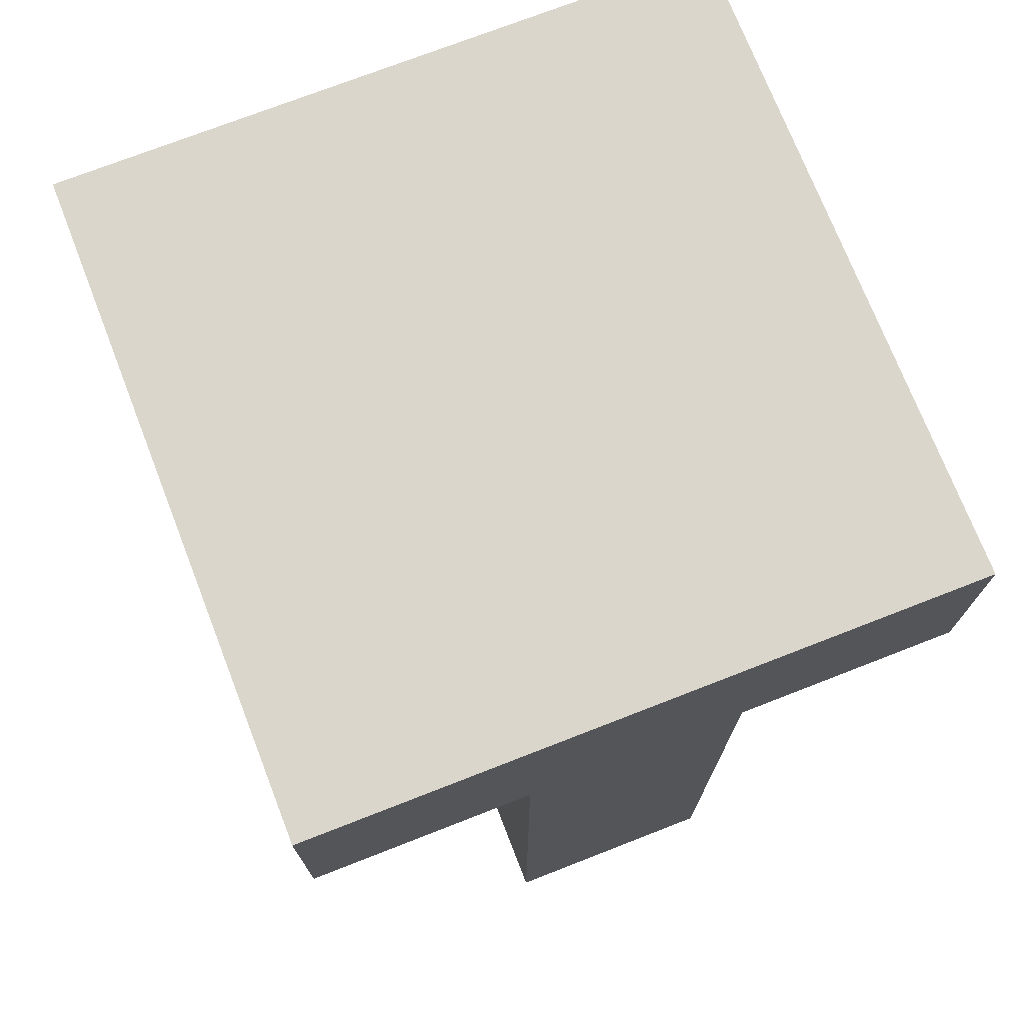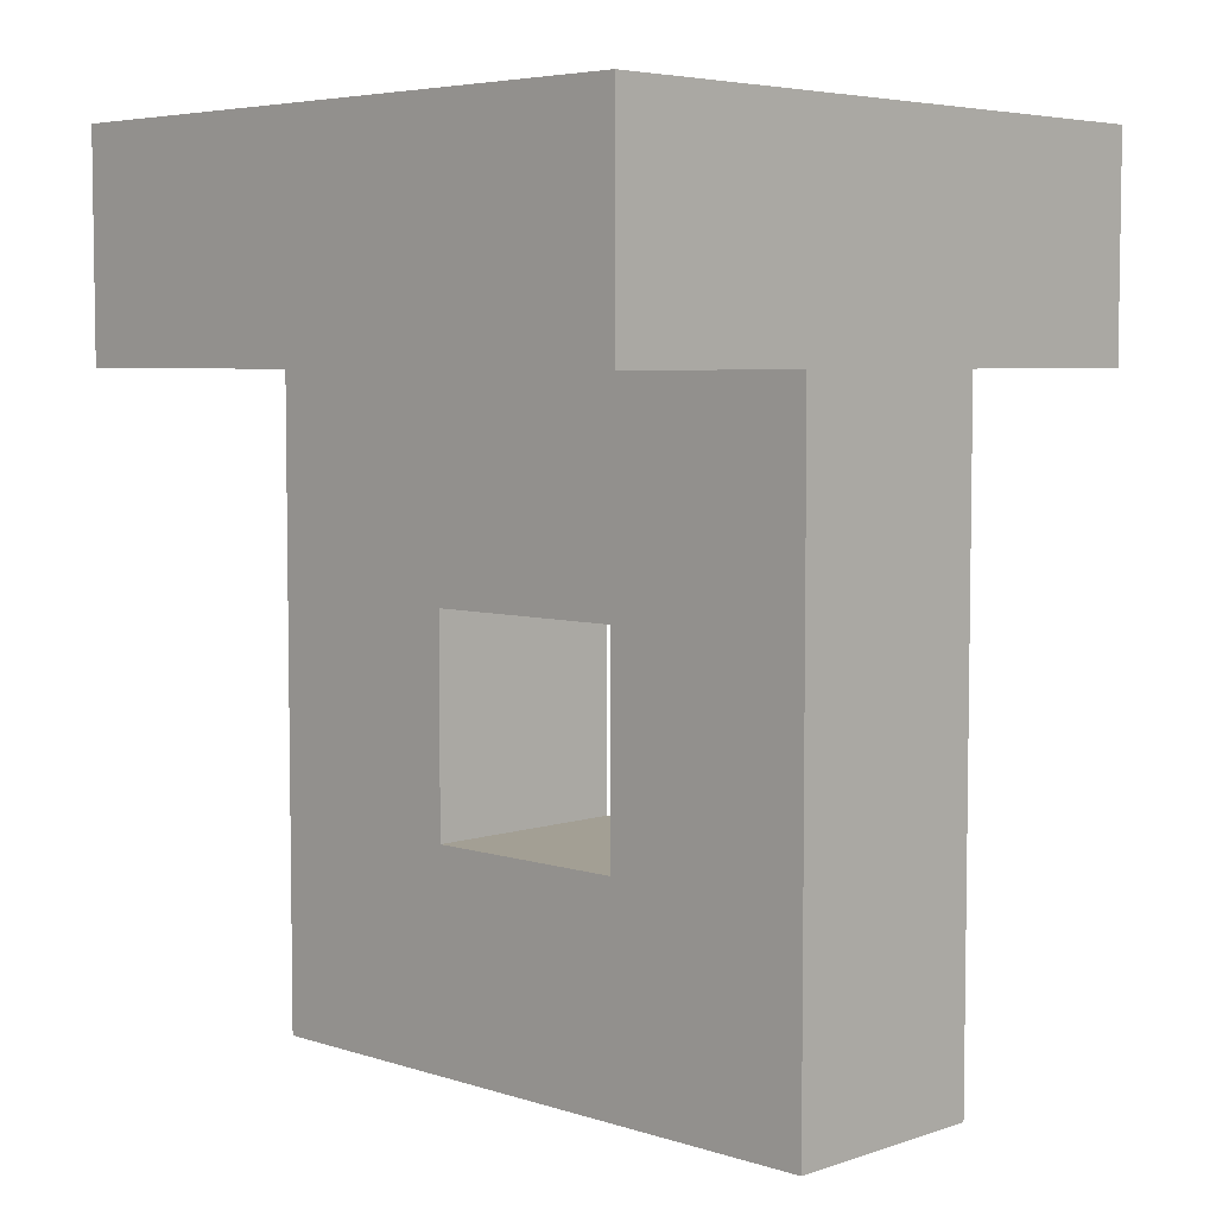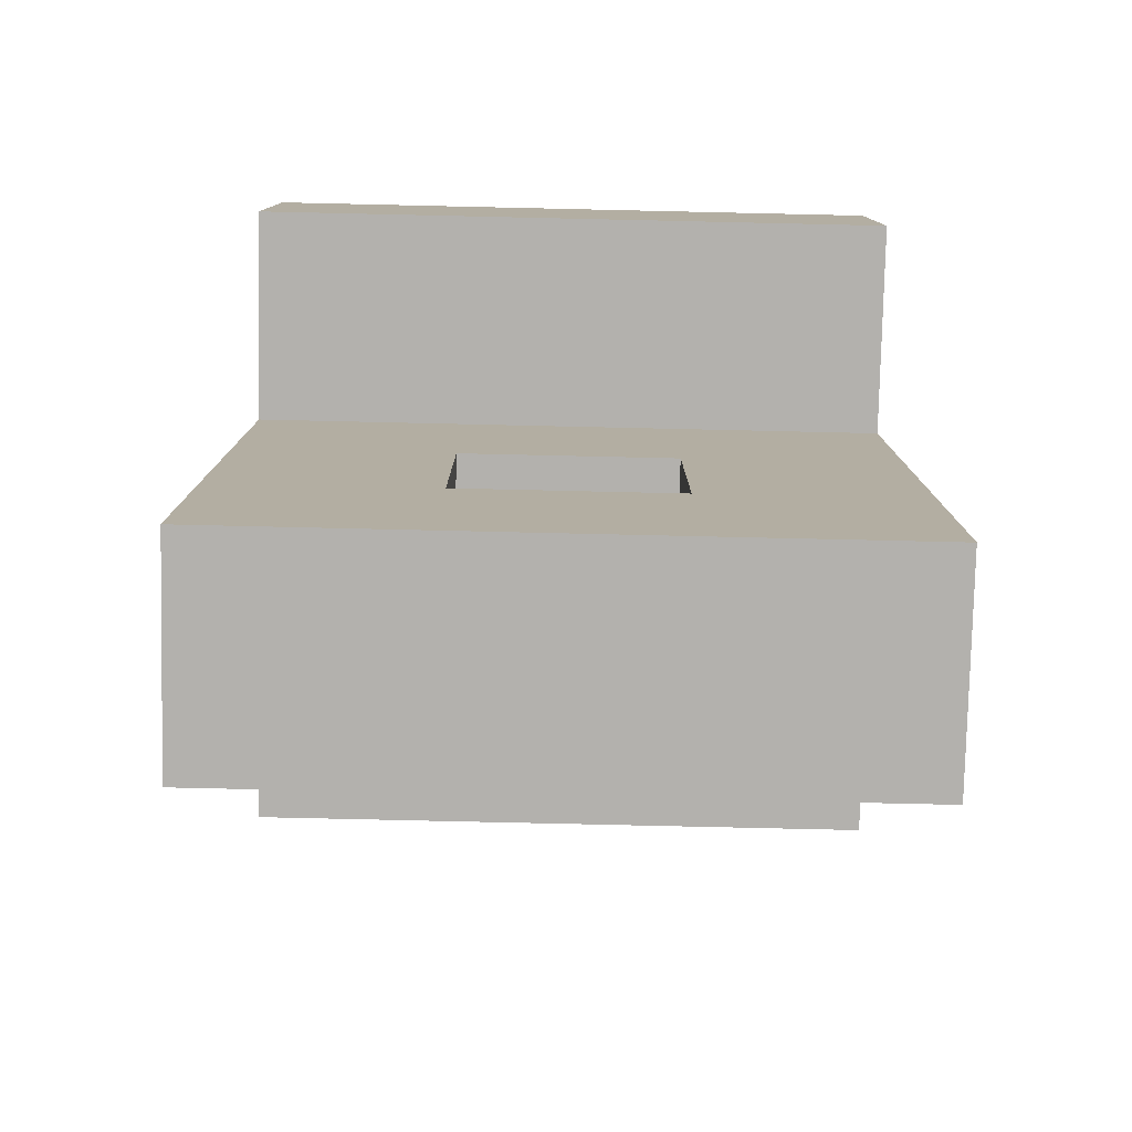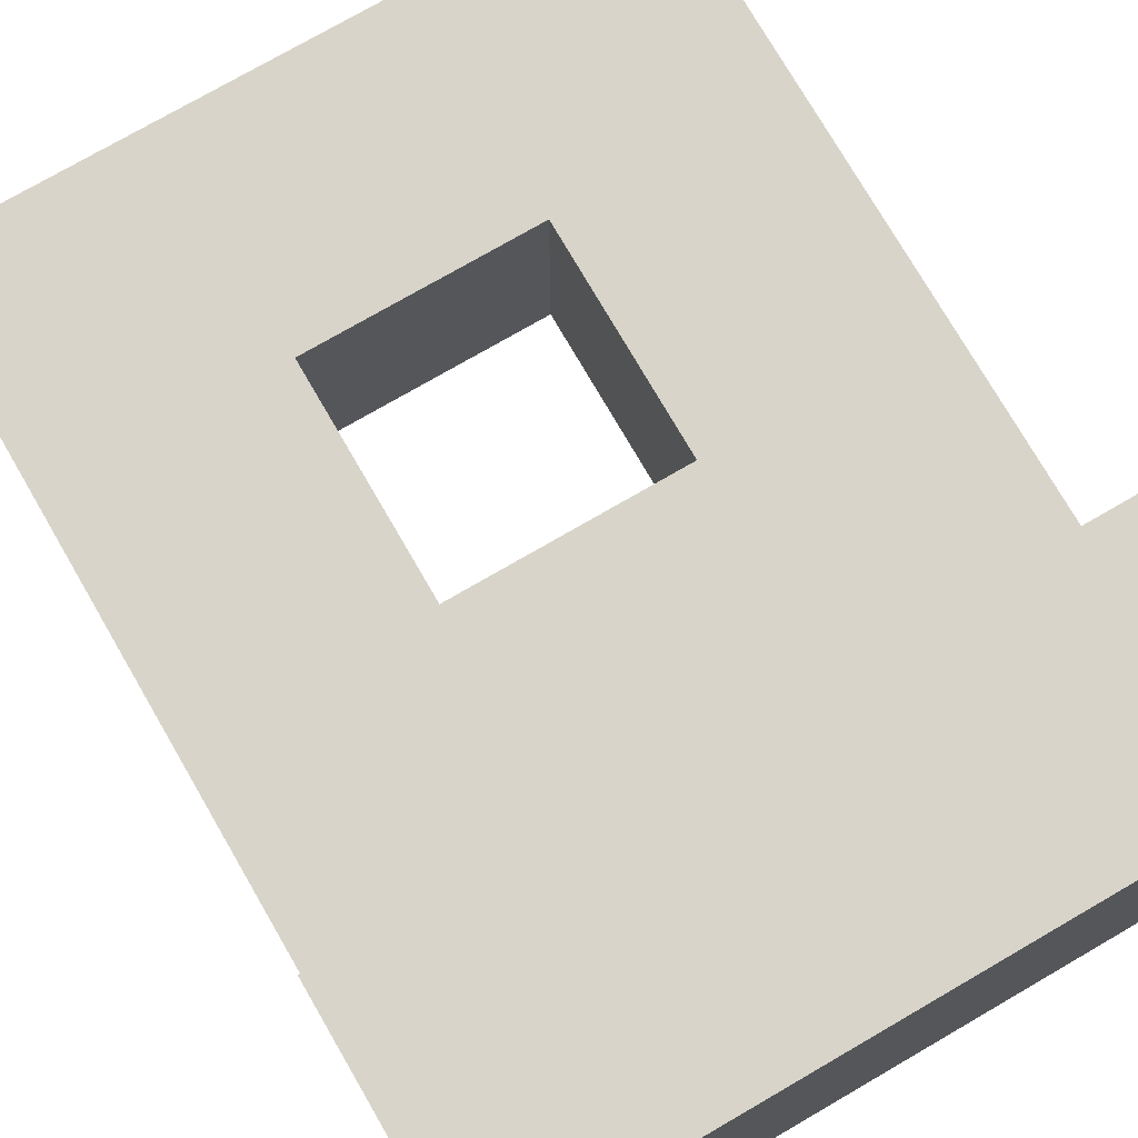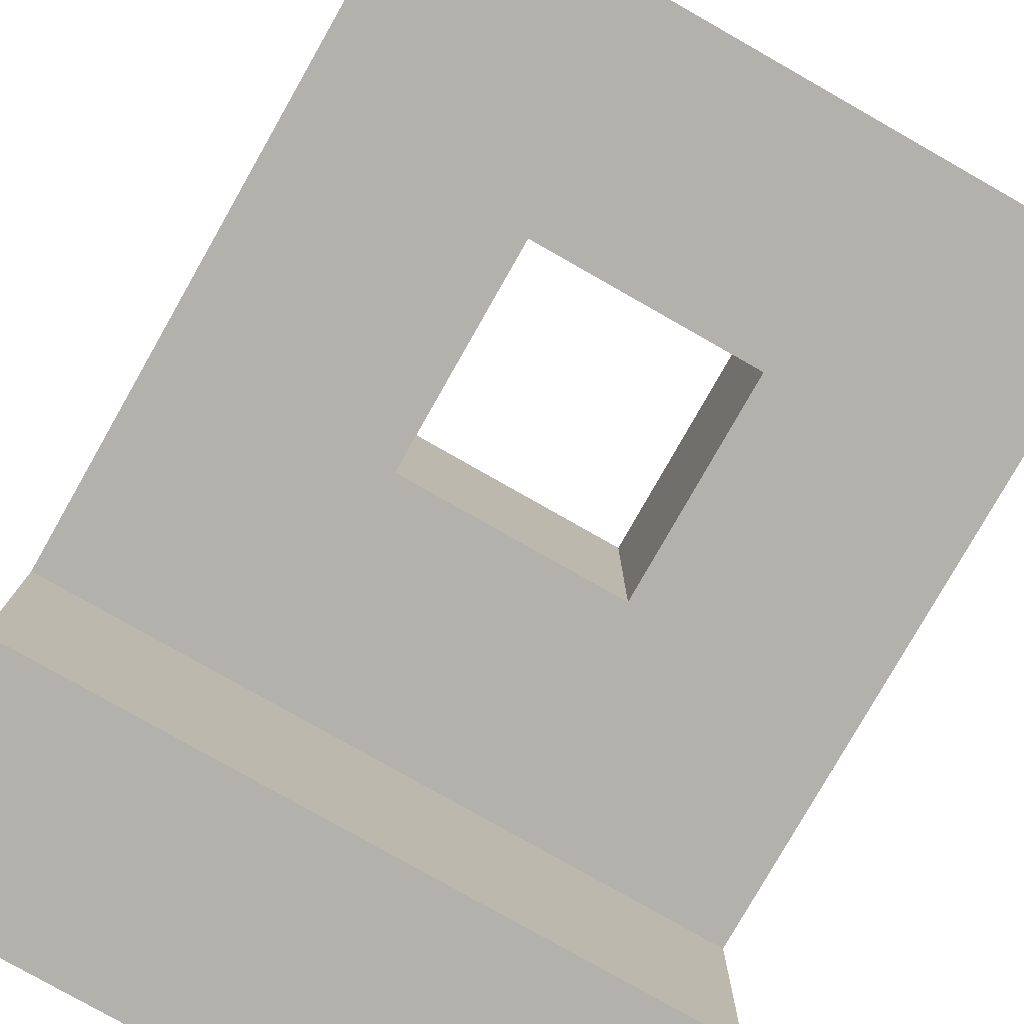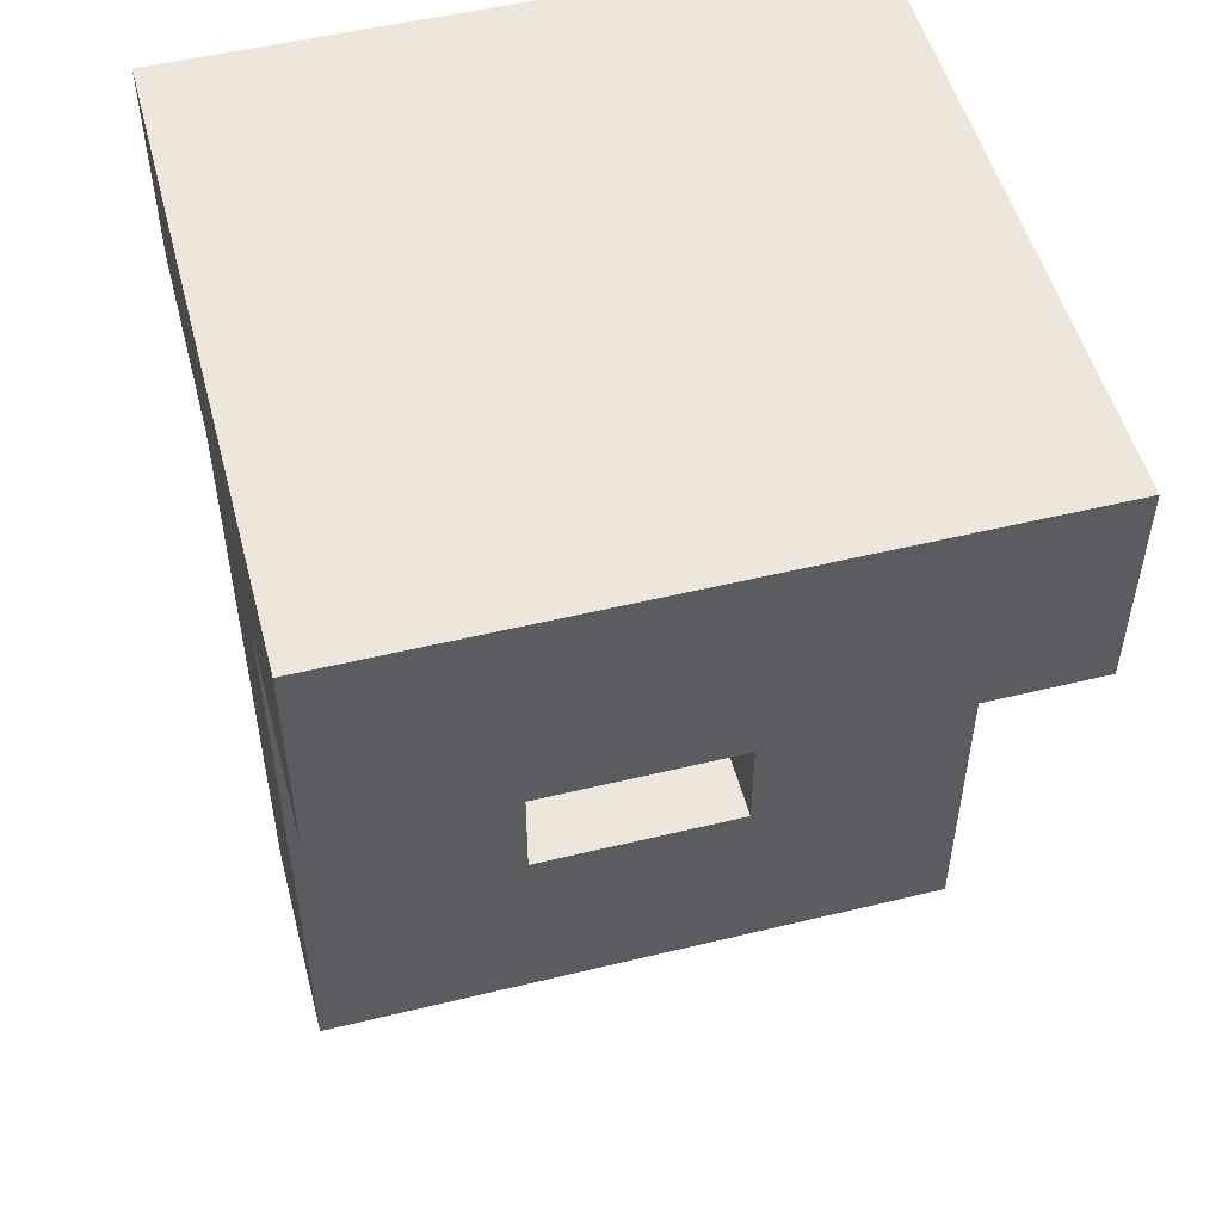
<metadata>
{"format":"obj","ext":"obj","renderer":"f3d","projection":"perspective","resolution":1024,"background":"white","views":[{"elev":73.5,"azim":68.7,"up":"+Y"},{"elev":5.3,"azim":-135.6,"up":"+Y"},{"elev":-79.3,"azim":-1.3,"up":"+Y"},{"elev":75.5,"azim":149.9,"up":"+Z"},{"elev":-79.0,"azim":-29.6,"up":"+Z"},{"elev":52.0,"azim":165.3,"up":"+Y"}]}
</metadata>
<code>
o
v -0.3 0 0.5
v -0.3 0 0.4
v -0.3 0.3 0.6
v -0.3 0.3 0.5
v -0.3 0.3 0.4
v -0.3 0.3 0.3
v -0.3 0.4 0.6
v -0.3 0.4 0.3
v -0.1 0.1 0.5
v -0.1 0.1 0.4
v -0.1 0.2 0.5
v -0.1 0.2 0.4
v -0.2 0.1 0.5
v -0.2 0.1 0.4
v -0.2 0.2 0.5
v -0.2 0.2 0.4
v 2.98e-08 0 0.5
v 2.98e-08 0 0.4
v 2.98e-08 0.3 0.6
v 2.98e-08 0.3 0.5
v 2.98e-08 0.3 0.4
v 2.98e-08 0.3 0.3
v 2.98e-08 0.4 0.6
v 2.98e-08 0.4 0.3
v -0.3 0.3 0.6
v -0.3 0.4 0.6
v 2.98e-08 0.3 0.6
v 2.98e-08 0.4 0.6
v -0.3 0 0.5
v -0.3 0.3 0.5
v -0.2 0.1 0.5
v -0.2 0.2 0.5
v -0.1 0.1 0.5
v -0.1 0.2 0.5
v 2.98e-08 0 0.5
v 2.98e-08 0.3 0.5
v -0.3 0 0.4
v -0.3 0.3 0.4
v -0.2 0.1 0.4
v -0.2 0.2 0.4
v -0.1 0.1 0.4
v -0.1 0.2 0.4
v 2.98e-08 0 0.4
v 2.98e-08 0.3 0.4
v -0.3 0.3 0.3
v -0.3 0.4 0.3
v 2.98e-08 0.3 0.3
v 2.98e-08 0.4 0.3
v -0.3 0 0.5
v 2.98e-08 0 0.5
v -0.3 0 0.4
v 2.98e-08 0 0.4
v -0.2 0.2 0.5
v -0.1 0.2 0.5
v -0.2 0.2 0.4
v -0.1 0.2 0.4
v -0.3 0.3 0.6
v 2.98e-08 0.3 0.6
v -0.3 0.3 0.5
v 2.98e-08 0.3 0.5
v -0.3 0.3 0.4
v 2.98e-08 0.3 0.4
v -0.3 0.3 0.3
v 2.98e-08 0.3 0.3
v -0.2 0.1 0.5
v -0.1 0.1 0.5
v -0.2 0.1 0.4
v -0.1 0.1 0.4
v -0.3 0.4 0.6
v 2.98e-08 0.4 0.6
v -0.3 0.4 0.3
v 2.98e-08 0.4 0.3
f 4 2 1
f 5 2 4
f 7 4 3
f 7 6 5
f 7 5 4
f 8 6 7
f 11 10 9
f 12 10 11
f 13 14 15
f 15 14 16
f 17 18 20
f 20 18 21
f 19 20 23
f 21 22 23
f 20 21 23
f 23 22 24
f 27 26 25
f 28 26 27
f 31 30 29
f 32 30 31
f 33 31 29
f 34 30 32
f 35 33 29
f 35 34 33
f 36 30 34
f 36 34 35
f 37 38 39
f 39 38 40
f 37 39 41
f 40 38 42
f 37 41 43
f 41 42 43
f 42 38 44
f 43 42 44
f 45 46 47
f 47 46 48
f 51 50 49
f 52 50 51
f 55 54 53
f 56 54 55
f 59 58 57
f 60 58 59
f 63 62 61
f 64 62 63
f 65 66 67
f 67 66 68
f 69 70 71
f 71 70 72

</code>
